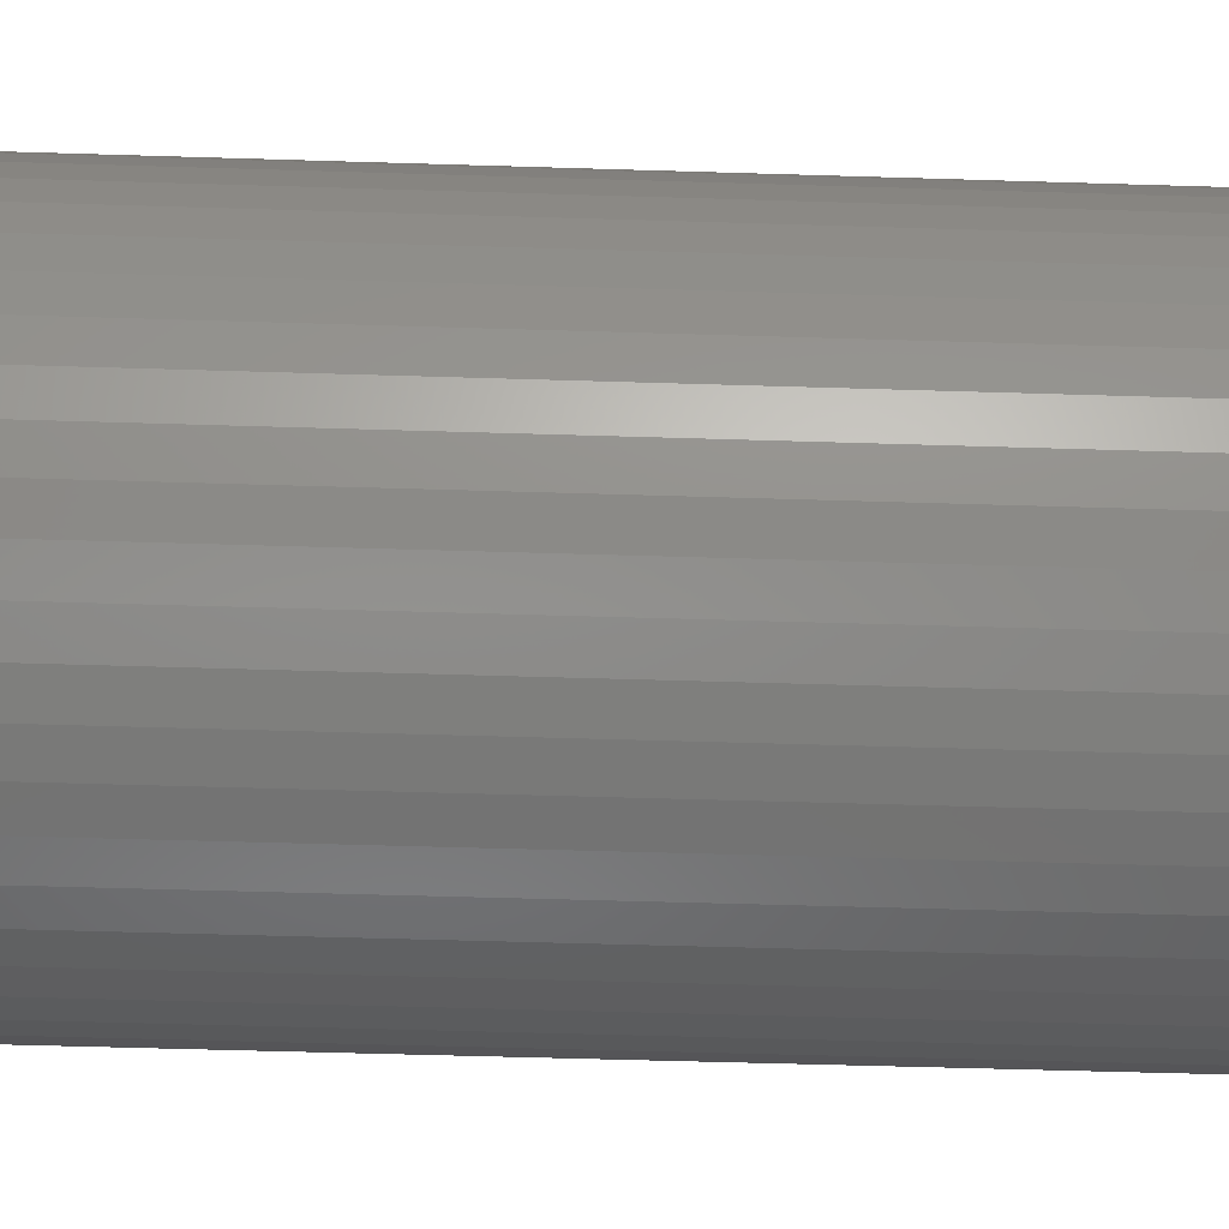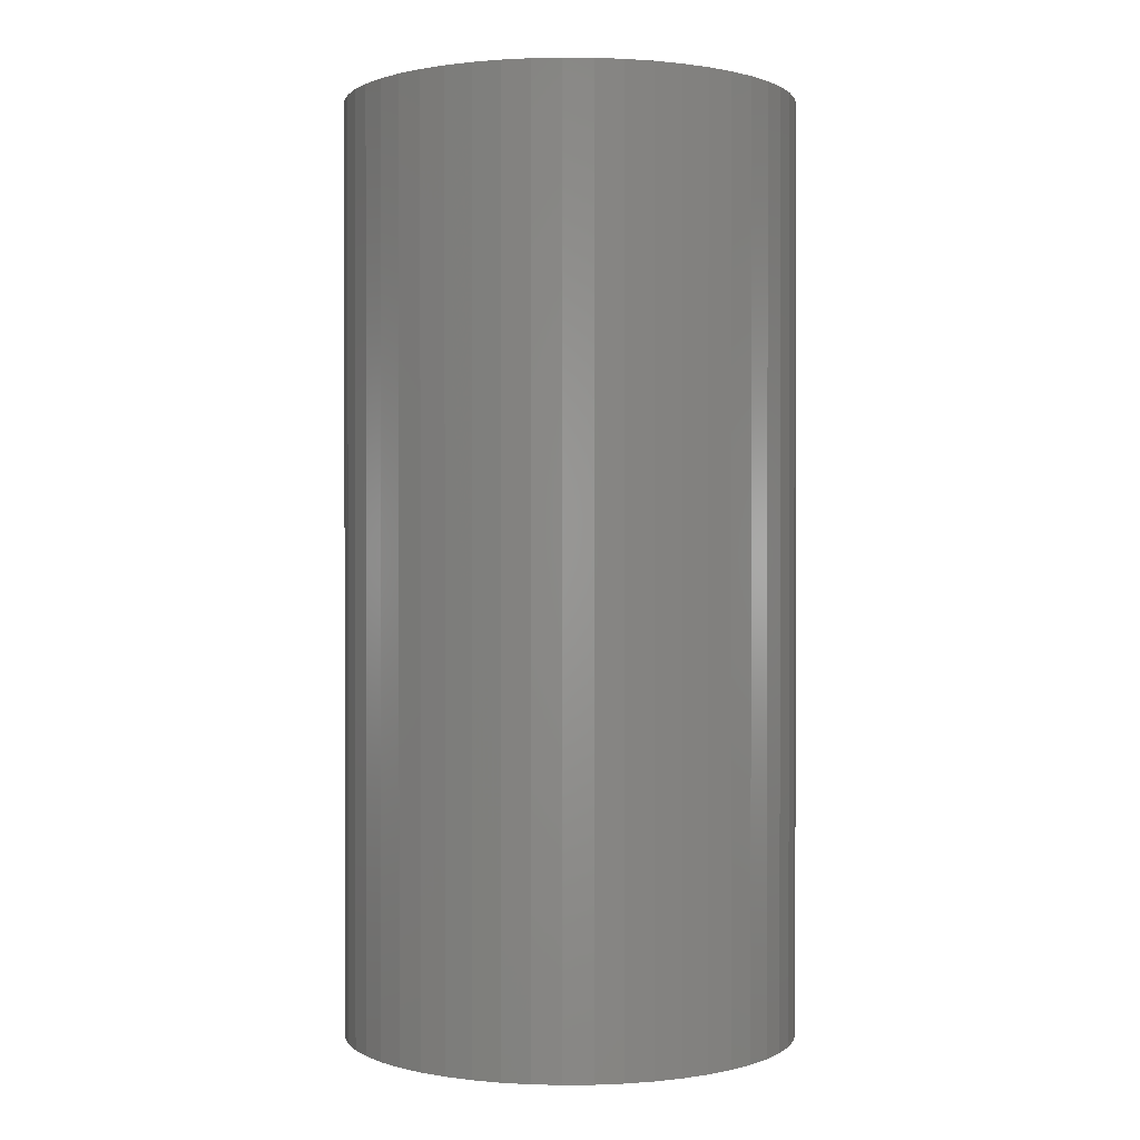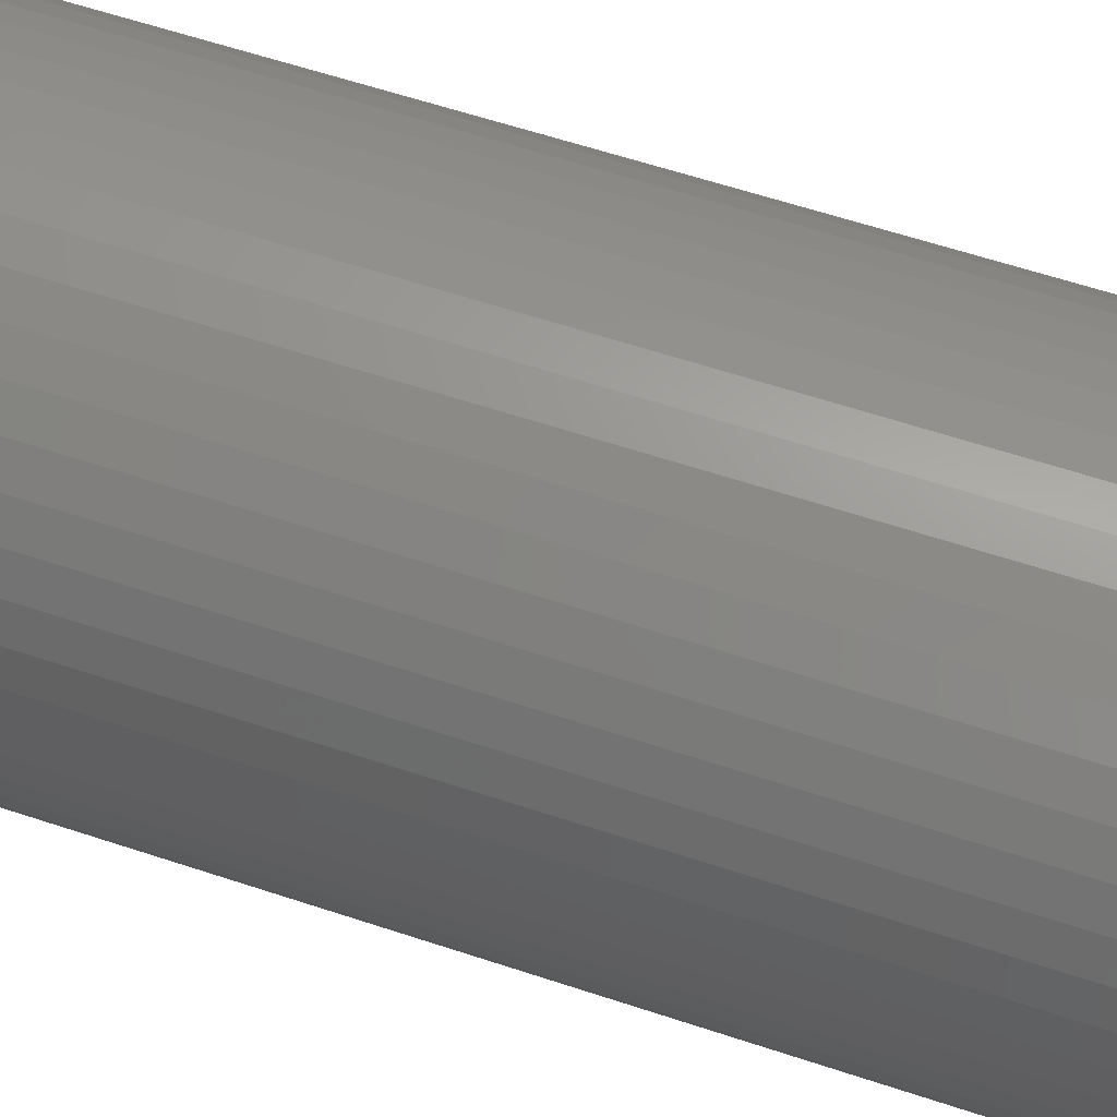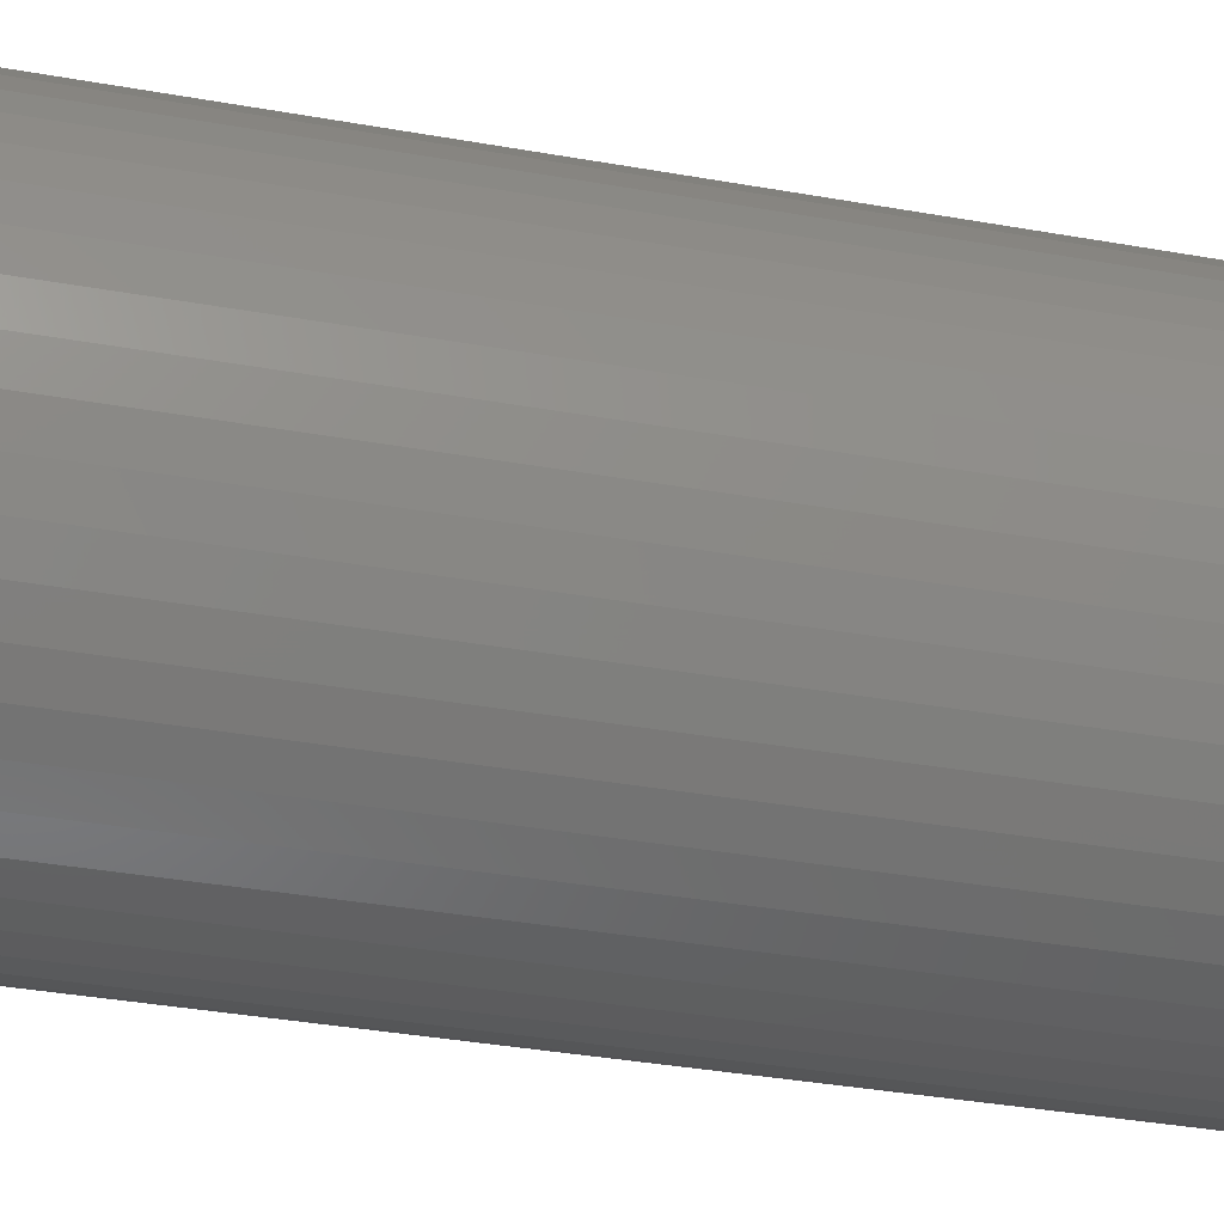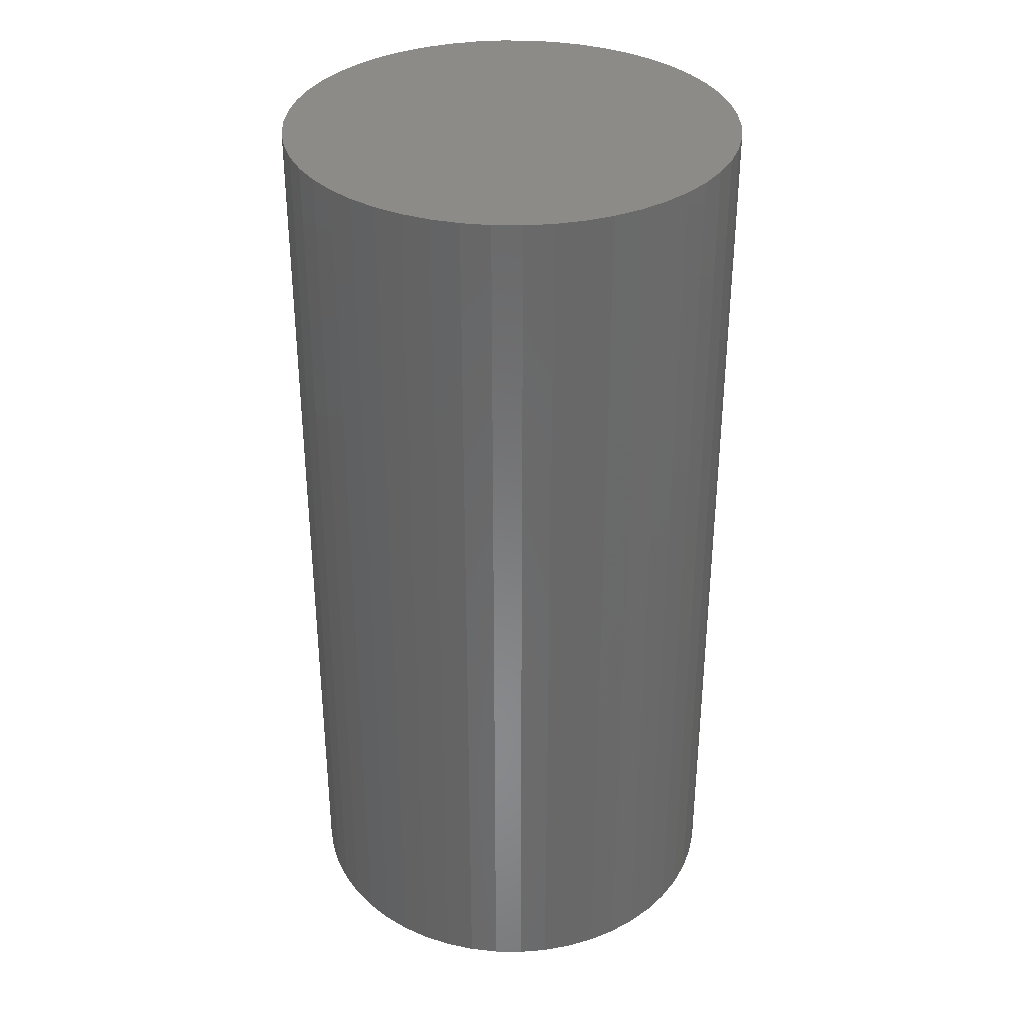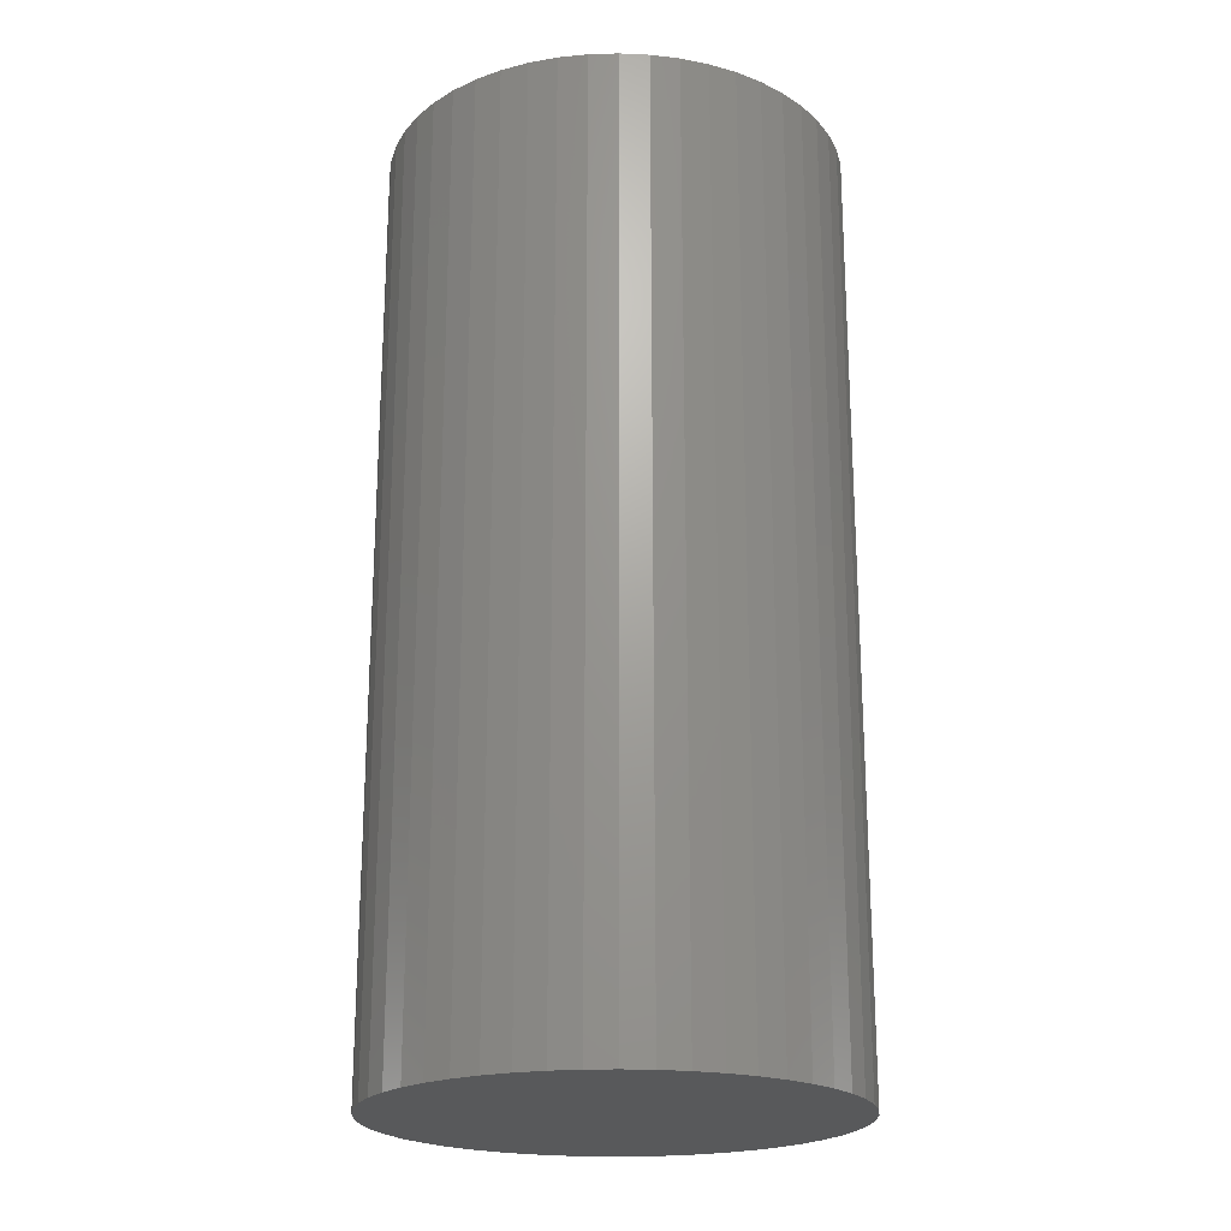
<metadata>
{"format":"stl","ext":"stl","renderer":"f3d","projection":"perspective","resolution":1024,"background":"white","views":[{"elev":-50.1,"azim":-92.0,"up":"+Y"},{"elev":0.6,"azim":-174.7,"up":"+Z"},{"elev":61.7,"azim":-71.4,"up":"+Y"},{"elev":-36.7,"azim":-103.0,"up":"+Y"},{"elev":34.4,"azim":-56.5,"up":"+Z"},{"elev":-21.4,"azim":-105.2,"up":"+Z"}]}
</metadata>
<code>
# stl→obj: 100 verts, 196 faces
v 5.85 0 12
v 5.804 0.7332 -12
v 5.804 0.7332 12
v 5.85 0 -12
v 5.666 1.455 -12
v 5.666 1.455 12
v 0.3673 5.838 -12
v -0.3673 5.838 12
v 0.3673 5.838 12
v -0.3673 5.838 -12
v 5.804 -0.7332 -12
v 5.666 -1.455 -12
v 5.439 -2.154 -12
v 5.439 2.154 -12
v 5.126 -2.818 -12
v 5.126 2.818 -12
v 4.733 -3.439 -12
v 4.733 3.439 -12
v 4.264 -4.005 -12
v 4.264 4.005 -12
v 3.729 -4.508 -12
v 3.729 4.508 -12
v 3.135 -4.939 -12
v 3.135 4.939 -12
v 2.491 -5.293 -12
v 2.491 5.293 -12
v 1.808 -5.564 -12
v 1.808 5.564 -12
v 1.096 -5.746 -12
v 1.096 5.746 -12
v 0.3673 -5.838 -12
v -0.3673 -5.838 -12
v -1.096 -5.746 -12
v -1.096 5.746 -12
v -1.808 -5.564 -12
v -1.808 5.564 -12
v -2.491 -5.293 -12
v -2.491 5.293 -12
v -3.135 -4.939 -12
v -3.135 4.939 -12
v -3.729 -4.508 -12
v -3.729 4.508 -12
v -4.264 -4.005 -12
v -4.264 4.005 -12
v -4.733 -3.439 -12
v -4.733 3.439 -12
v -5.126 -2.818 -12
v -5.126 2.818 -12
v -5.439 -2.154 -12
v -5.439 2.154 -12
v -5.666 -1.455 -12
v -5.666 1.455 -12
v -5.804 -0.7332 -12
v -5.804 0.7332 -12
v -5.85 0 -12
v 4.264 -4.005 12
v 3.729 -4.508 12
v 3.729 4.508 12
v 4.264 4.005 12
v -4.264 4.005 12
v -3.729 4.508 12
v -2.491 5.293 12
v -1.808 5.564 12
v 5.439 2.154 12
v 5.126 2.818 12
v 1.808 5.564 12
v 2.491 5.293 12
v 3.135 4.939 12
v -5.126 2.818 12
v -5.439 2.154 12
v -4.733 3.439 12
v -5.666 1.455 12
v 5.804 -0.7332 12
v 5.666 -1.455 12
v 5.439 -2.154 12
v 5.126 -2.818 12
v 4.733 3.439 12
v 4.733 -3.439 12
v 3.135 -4.939 12
v 2.491 -5.293 12
v 1.808 -5.564 12
v 1.096 5.746 12
v 1.096 -5.746 12
v 0.3673 -5.838 12
v -0.3673 -5.838 12
v -1.096 5.746 12
v -1.096 -5.746 12
v -1.808 -5.564 12
v -2.491 -5.293 12
v -3.135 4.939 12
v -3.135 -4.939 12
v -3.729 -4.508 12
v -4.264 -4.005 12
v -4.733 -3.439 12
v -5.126 -2.818 12
v -5.439 -2.154 12
v -5.666 -1.455 12
v -5.804 0.7332 12
v -5.804 -0.7332 12
v -5.85 0 12
f 1 2 3
f 2 1 4
f 3 5 6
f 5 3 2
f 7 8 9
f 8 7 10
f 11 2 4
f 12 2 11
f 12 5 2
f 13 5 12
f 13 14 5
f 15 14 13
f 15 16 14
f 17 16 15
f 17 18 16
f 19 18 17
f 19 20 18
f 21 20 19
f 21 22 20
f 23 22 21
f 23 24 22
f 25 24 23
f 25 26 24
f 27 26 25
f 27 28 26
f 29 28 27
f 29 30 28
f 31 30 29
f 31 7 30
f 32 7 31
f 32 10 7
f 33 10 32
f 33 34 10
f 35 34 33
f 35 36 34
f 37 36 35
f 37 38 36
f 39 38 37
f 39 40 38
f 41 40 39
f 41 42 40
f 43 42 41
f 43 44 42
f 45 44 43
f 45 46 44
f 47 46 45
f 47 48 46
f 49 48 47
f 49 50 48
f 51 50 49
f 51 52 50
f 53 52 51
f 53 54 52
f 54 53 55
f 21 56 57
f 56 21 19
f 20 58 59
f 58 20 22
f 42 60 61
f 60 42 44
f 36 62 63
f 62 36 38
f 64 16 65
f 16 64 14
f 26 66 67
f 66 26 28
f 24 67 68
f 67 24 26
f 50 69 48
f 69 50 70
f 46 60 44
f 60 46 71
f 52 70 50
f 70 52 72
f 3 73 1
f 6 73 3
f 6 74 73
f 64 74 6
f 64 75 74
f 65 75 64
f 65 76 75
f 77 76 65
f 77 78 76
f 59 78 77
f 59 56 78
f 58 56 59
f 58 57 56
f 68 57 58
f 68 79 57
f 67 79 68
f 67 80 79
f 66 80 67
f 66 81 80
f 82 81 66
f 82 83 81
f 9 83 82
f 9 84 83
f 8 84 9
f 8 85 84
f 86 85 8
f 86 87 85
f 63 87 86
f 63 88 87
f 62 88 63
f 62 89 88
f 90 89 62
f 90 91 89
f 61 91 90
f 61 92 91
f 60 92 61
f 60 93 92
f 71 93 60
f 71 94 93
f 69 94 71
f 69 95 94
f 70 95 69
f 70 96 95
f 72 96 70
f 72 97 96
f 98 97 72
f 98 99 97
f 99 98 100
f 10 86 8
f 86 10 34
f 27 80 81
f 80 27 25
f 65 18 77
f 18 65 16
f 28 82 66
f 82 28 30
f 22 68 58
f 68 22 24
f 38 90 62
f 90 38 40
f 73 4 1
f 4 73 11
f 78 15 76
f 15 78 17
f 74 11 73
f 11 74 12
f 43 92 93
f 92 43 41
f 47 96 49
f 96 47 95
f 43 94 45
f 94 43 93
f 32 84 85
f 84 32 31
f 25 79 80
f 79 25 23
f 6 14 64
f 14 6 5
f 77 20 59
f 20 77 18
f 30 9 82
f 9 30 7
f 48 71 46
f 71 48 69
f 54 72 52
f 72 54 98
f 55 98 54
f 98 55 100
f 40 61 90
f 61 40 42
f 34 63 86
f 63 34 36
f 56 17 78
f 17 56 19
f 76 13 75
f 13 76 15
f 37 88 89
f 88 37 35
f 49 97 51
f 97 49 96
f 51 99 53
f 99 51 97
f 53 100 55
f 100 53 99
f 29 81 83
f 81 29 27
f 31 83 84
f 83 31 29
f 75 12 74
f 12 75 13
f 33 85 87
f 85 33 32
f 41 91 92
f 91 41 39
f 39 89 91
f 89 39 37
f 45 95 47
f 95 45 94
f 23 57 79
f 57 23 21
f 35 87 88
f 87 35 33

</code>
